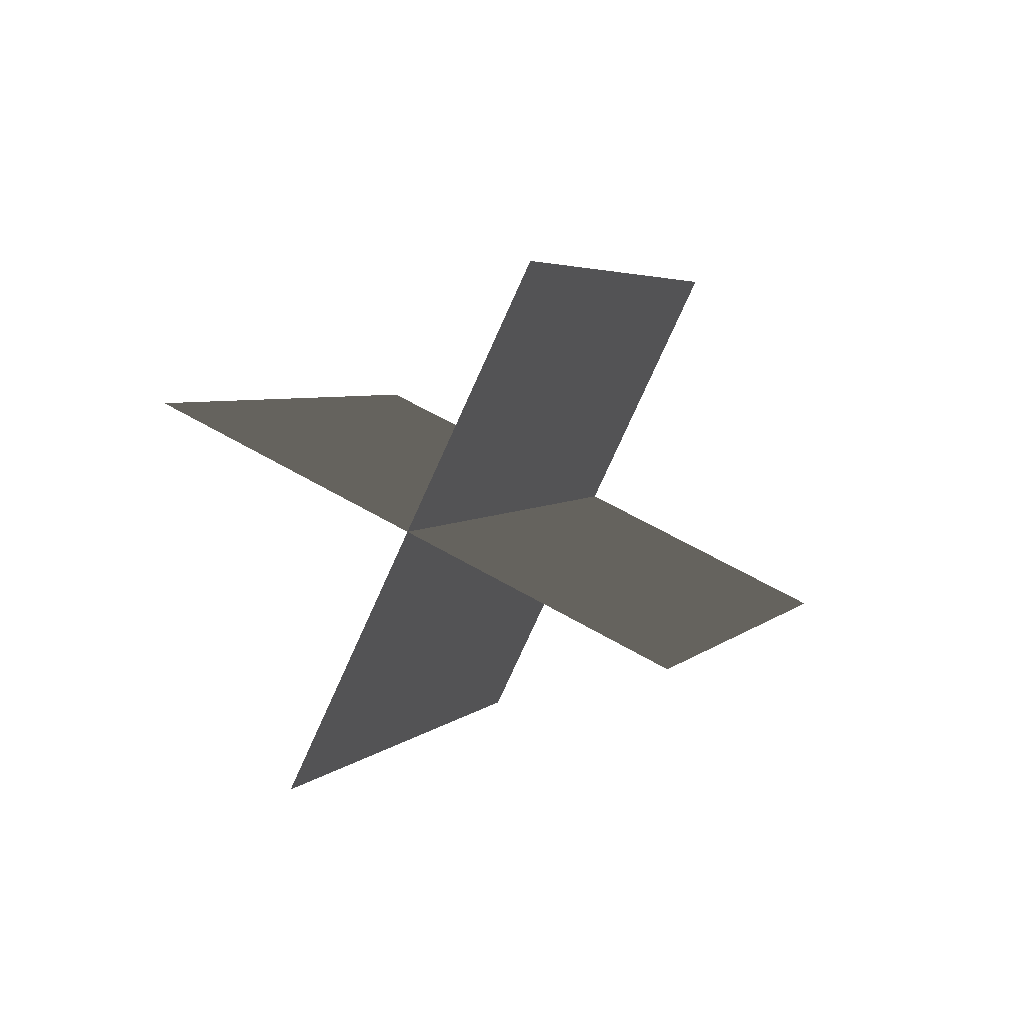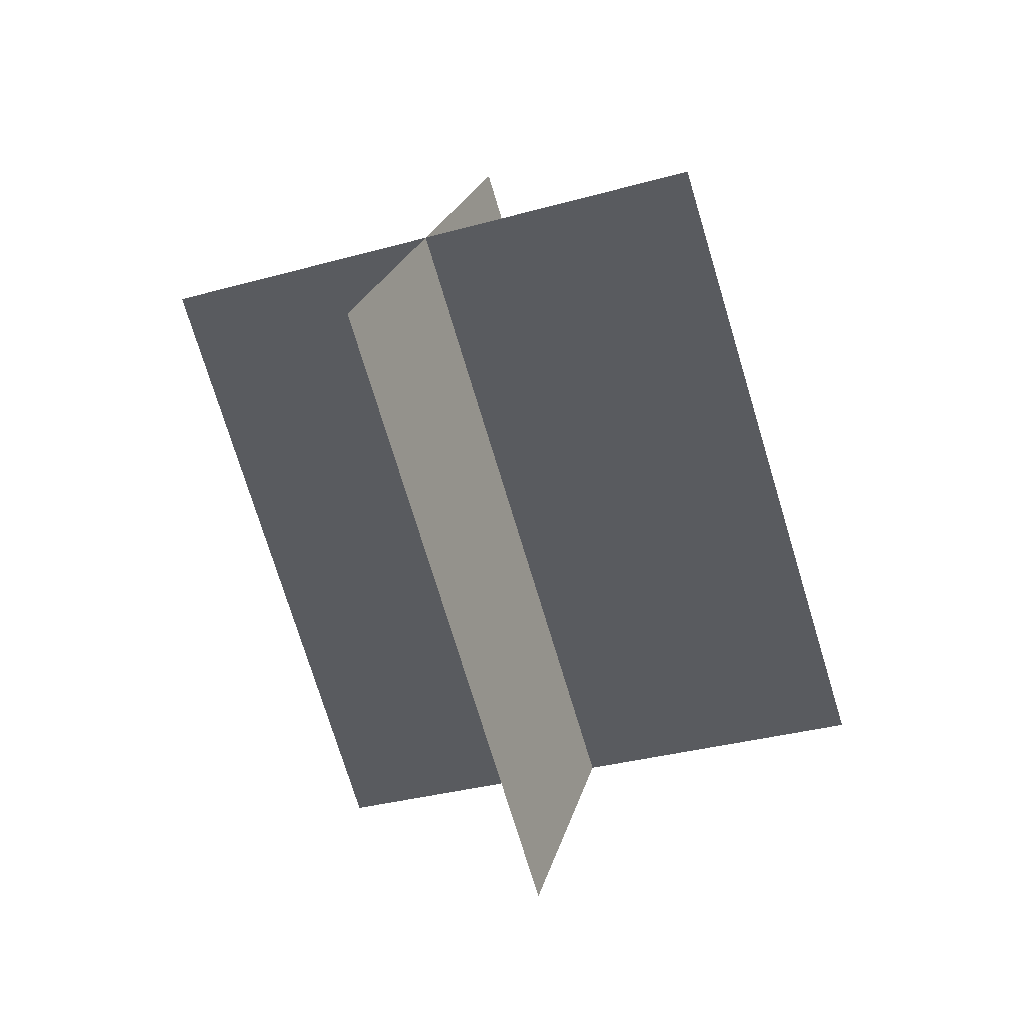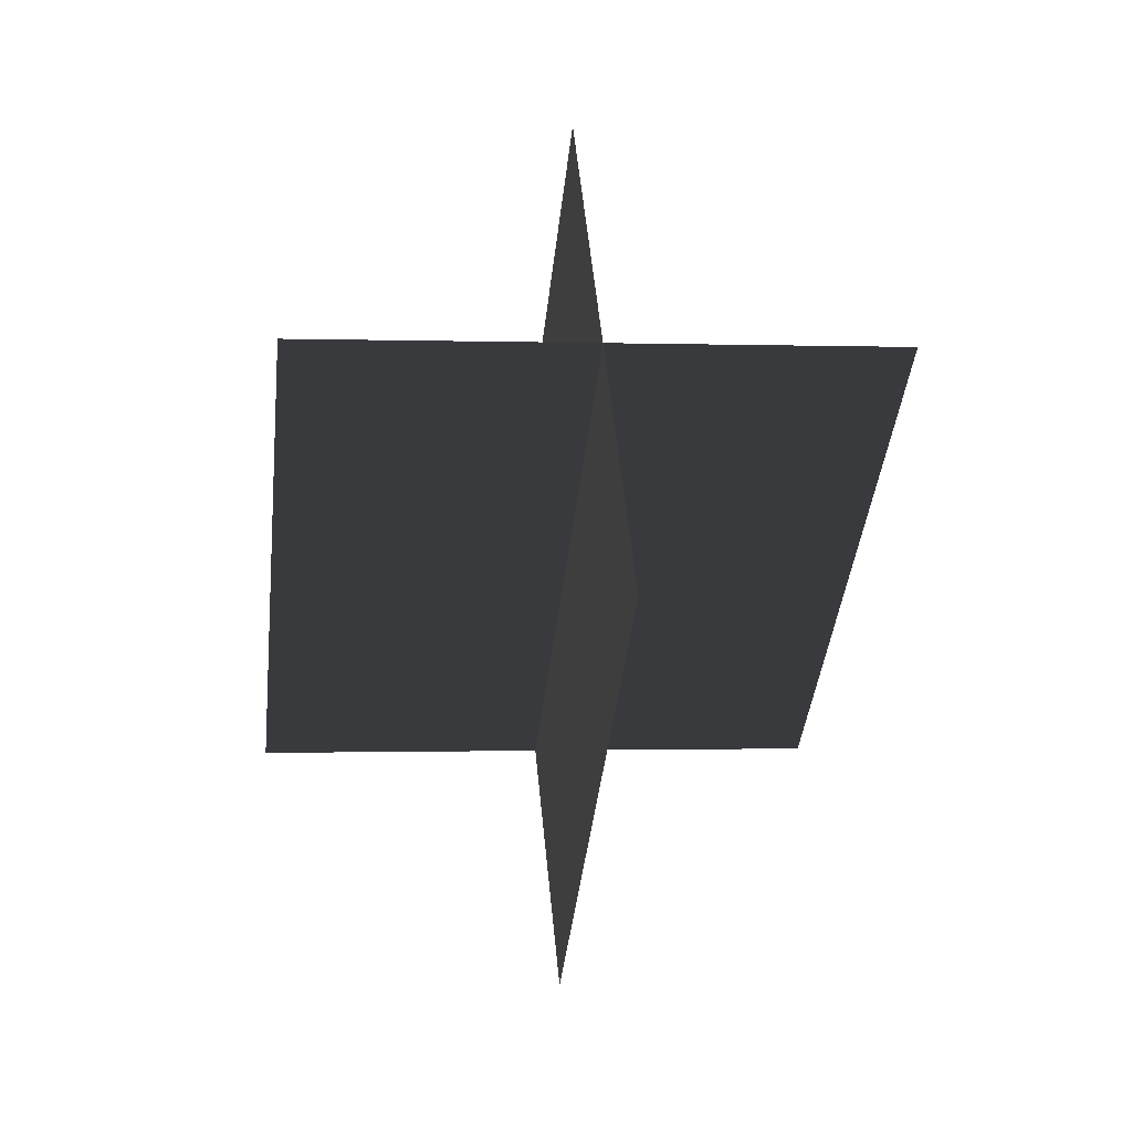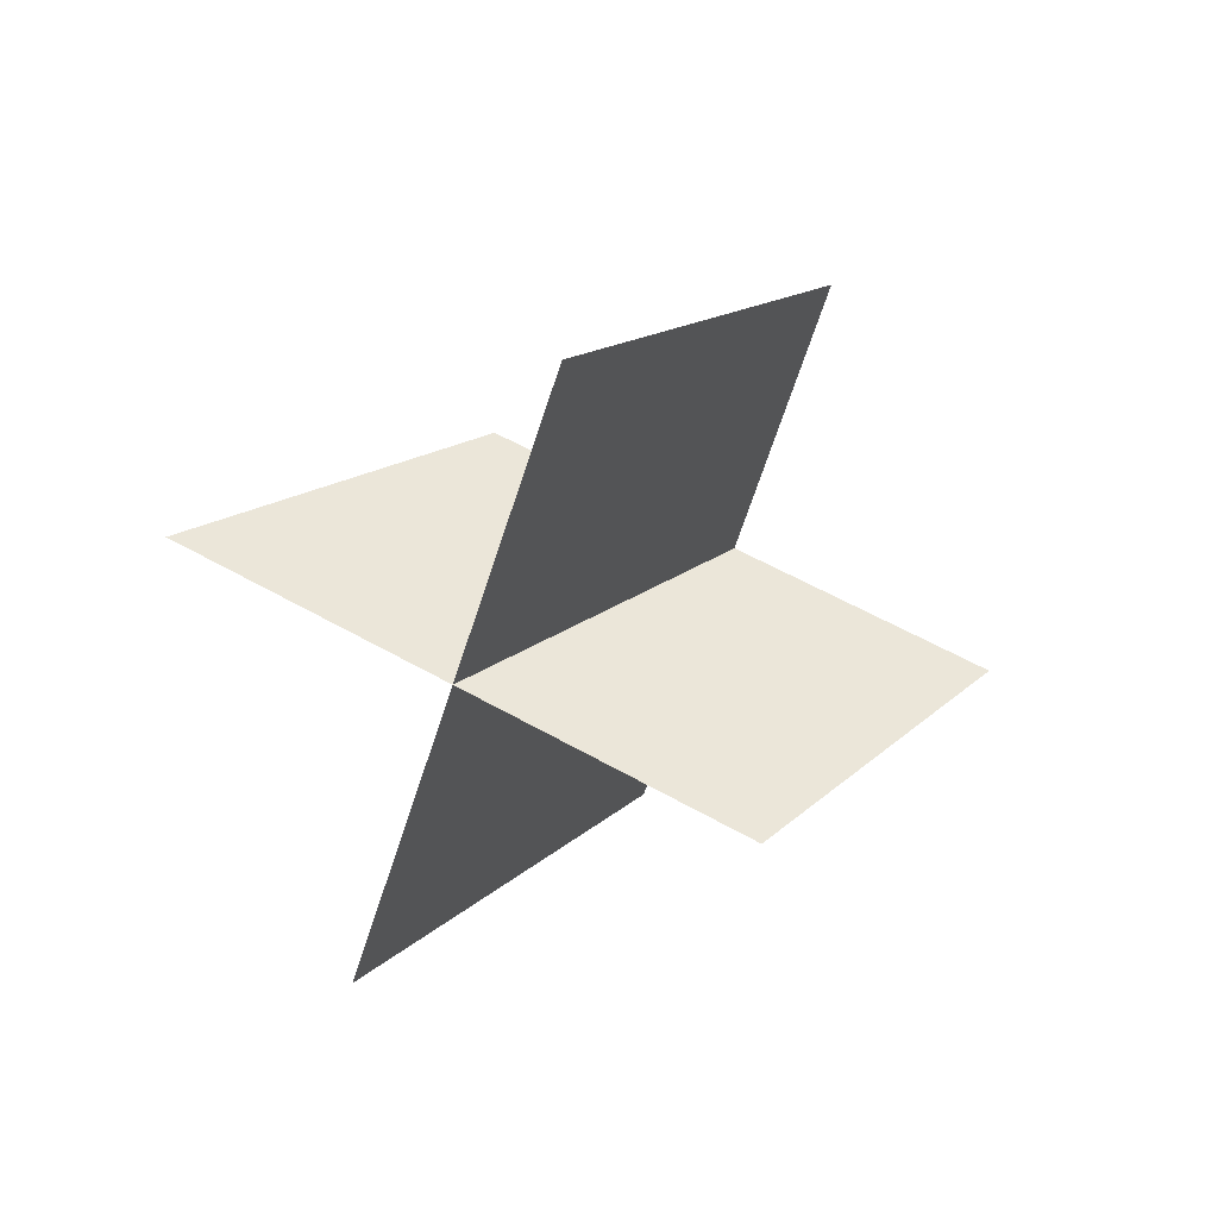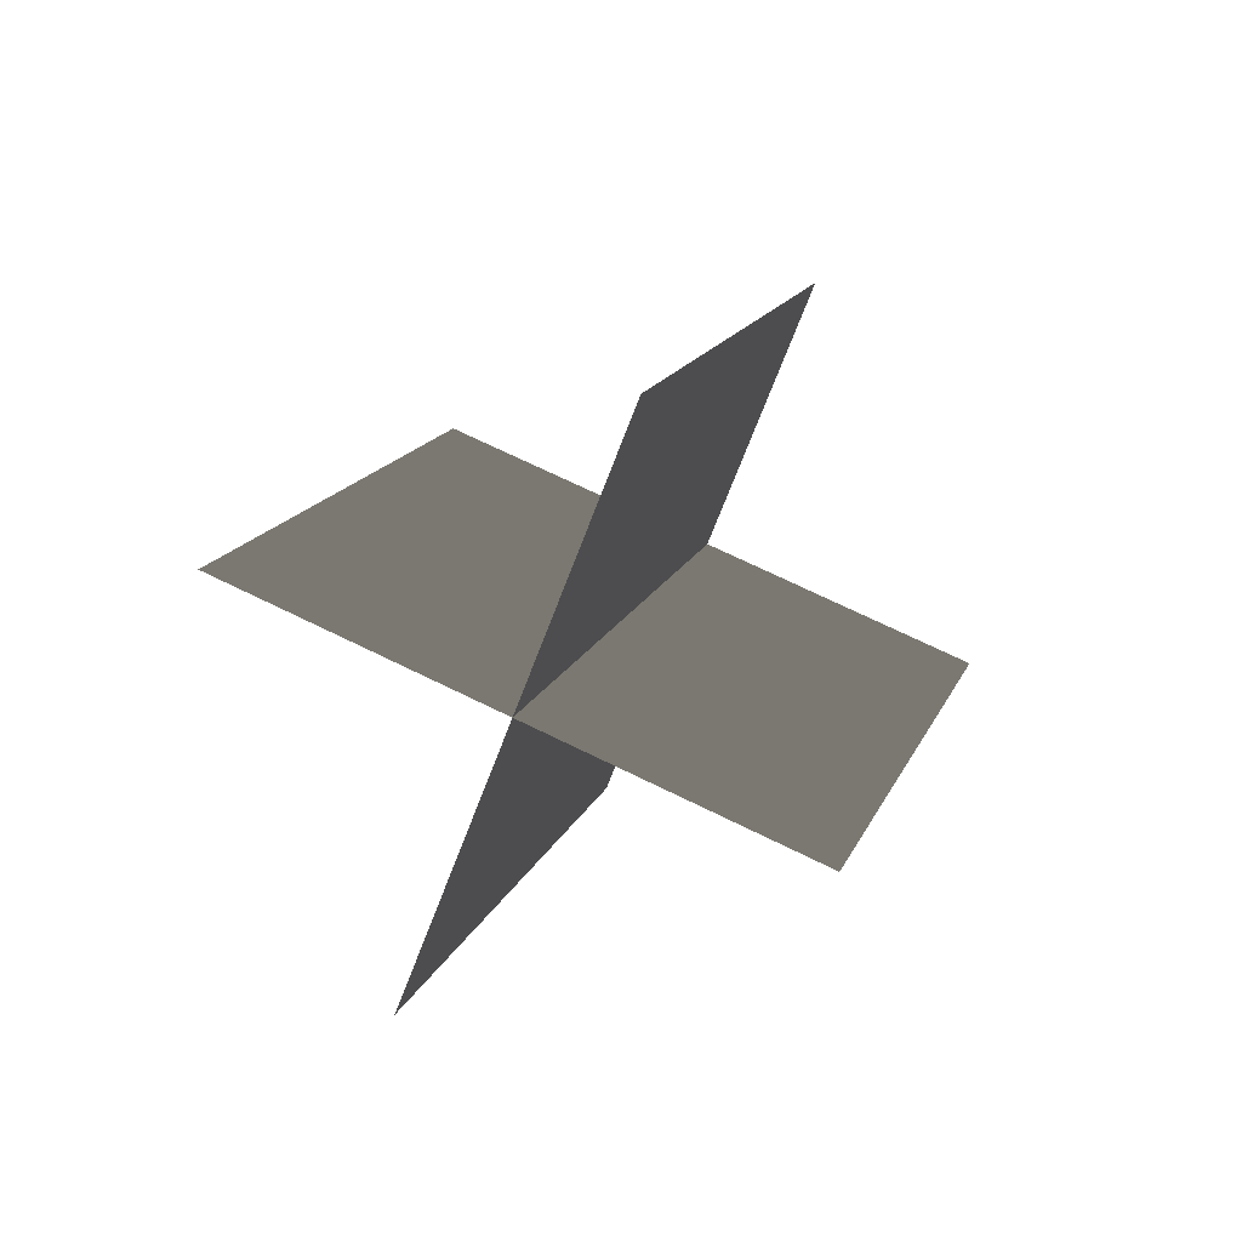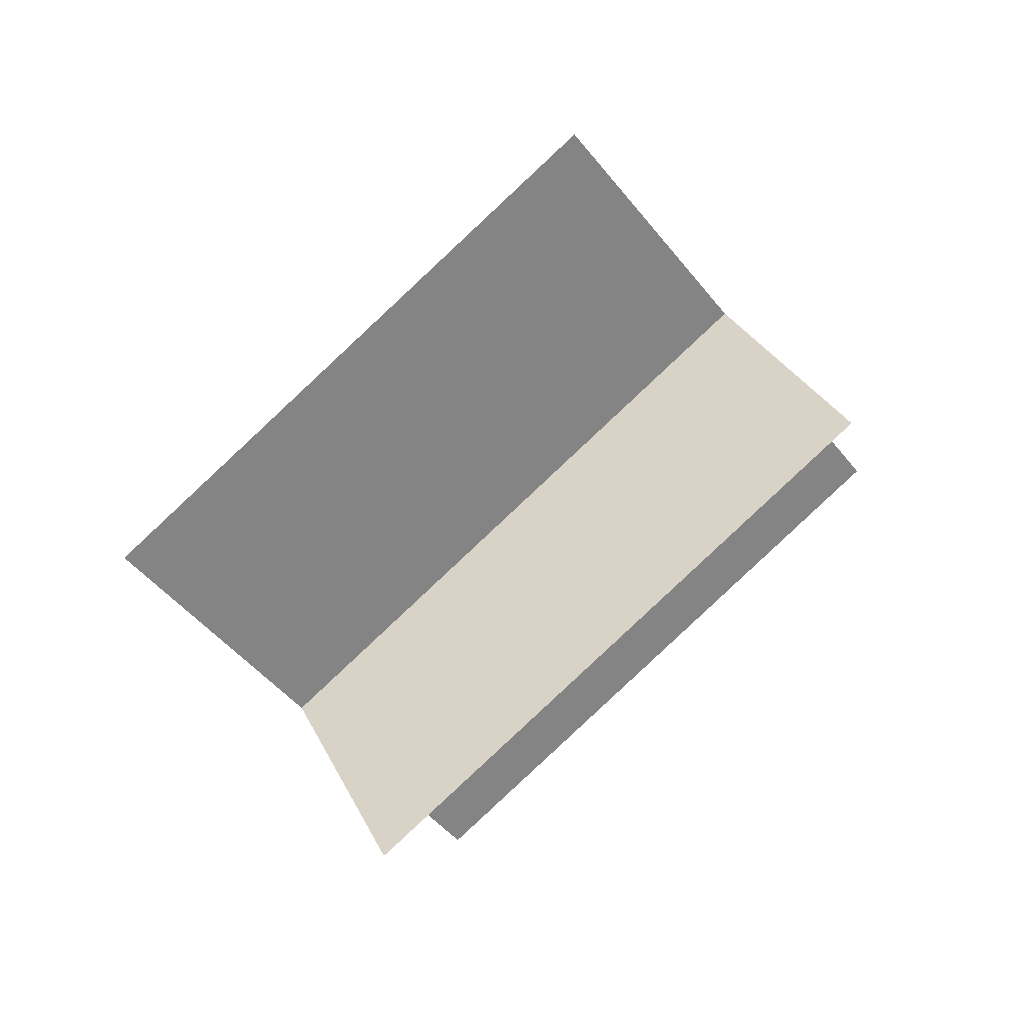
<metadata>
{"format":"obj","ext":"obj","renderer":"f3d","projection":"perspective","resolution":1024,"background":"white","views":[{"elev":59.4,"azim":-148.9,"up":"+Y"},{"elev":-32.1,"azim":21.6,"up":"+Z"},{"elev":-0.6,"azim":-7.7,"up":"+Z"},{"elev":55.3,"azim":31.1,"up":"+Z"},{"elev":69.3,"azim":-153.7,"up":"+Y"},{"elev":28.2,"azim":-110.9,"up":"+Z"}]}
</metadata>
<code>
g Plane02
v 14.94 -12.76 10.16
v 14.94 12.76 -10.16
v -14.94 -12.76 10.16
v -14.94 12.76 -10.16
v 0.1308 -22.07 -1.523
v 0.1308 3.452 -21.85
v -0.13 -3.451 21.85
v -0.13 22.07 1.522
f 3 1 2
f 2 4 3
f 7 5 6
f 6 8 7

</code>
